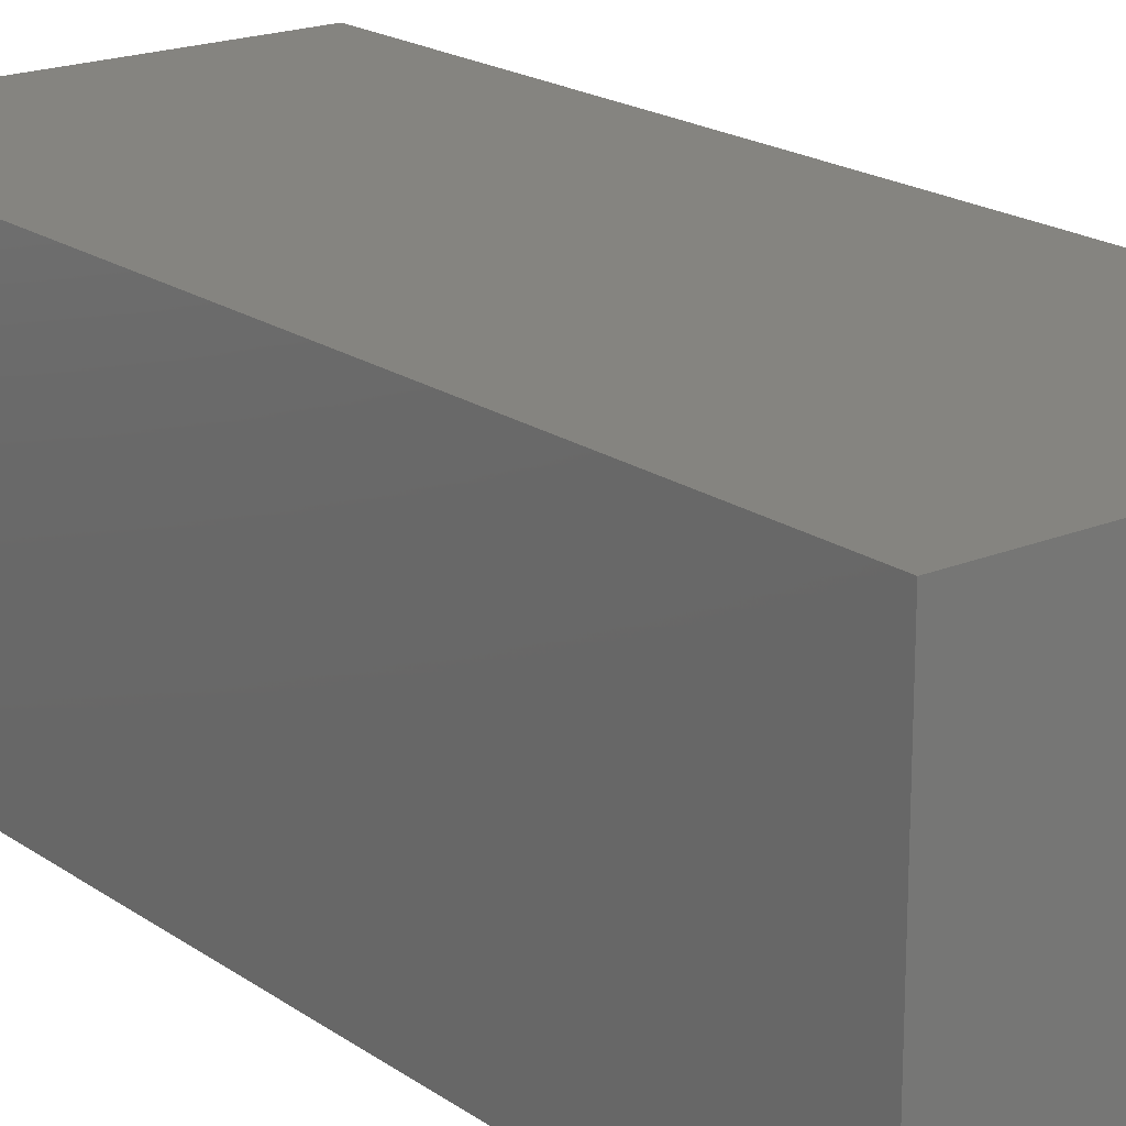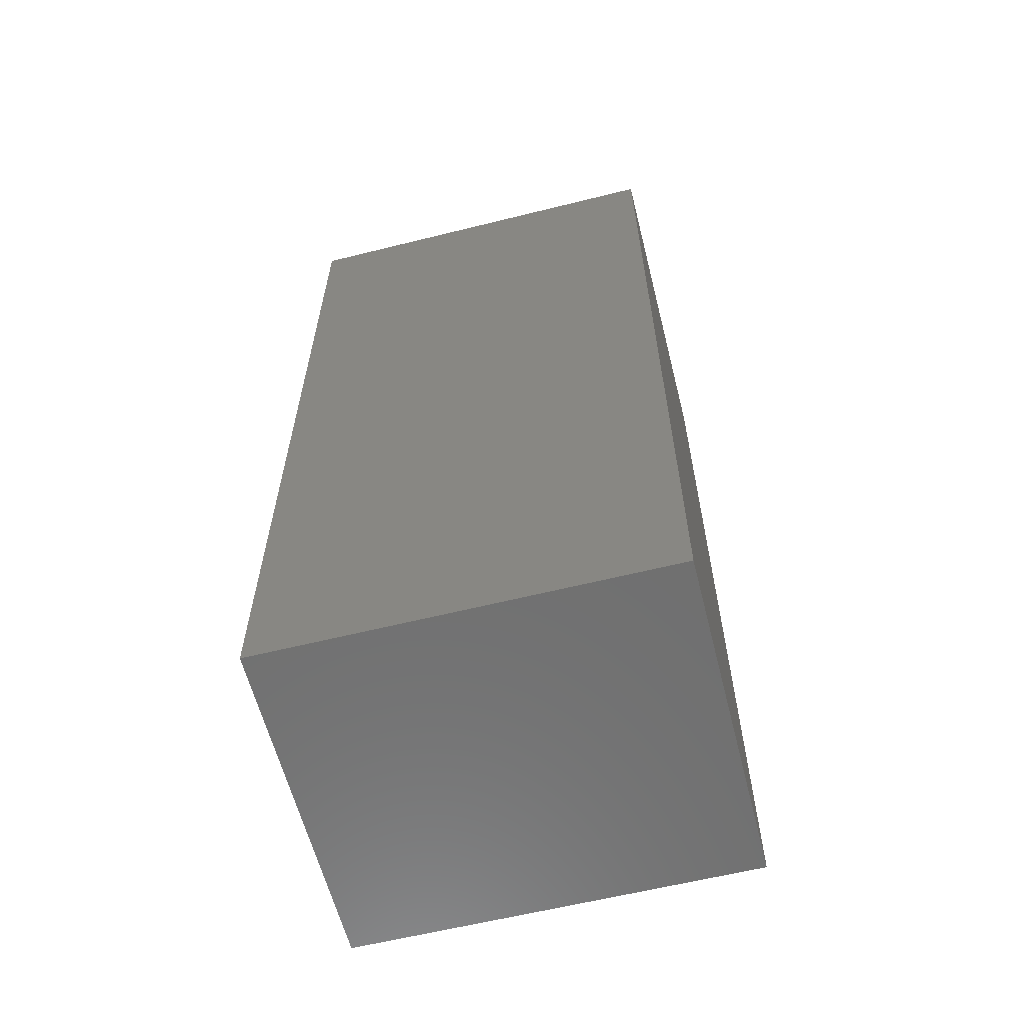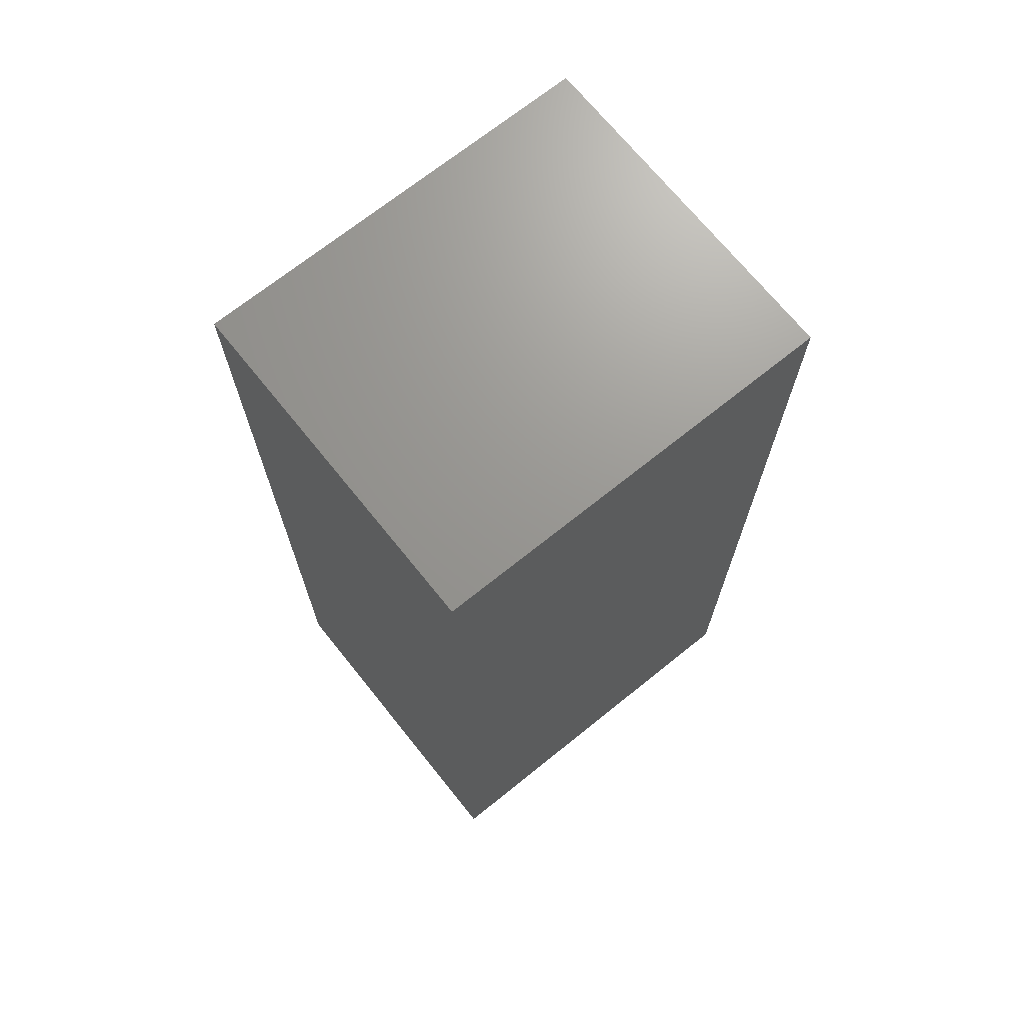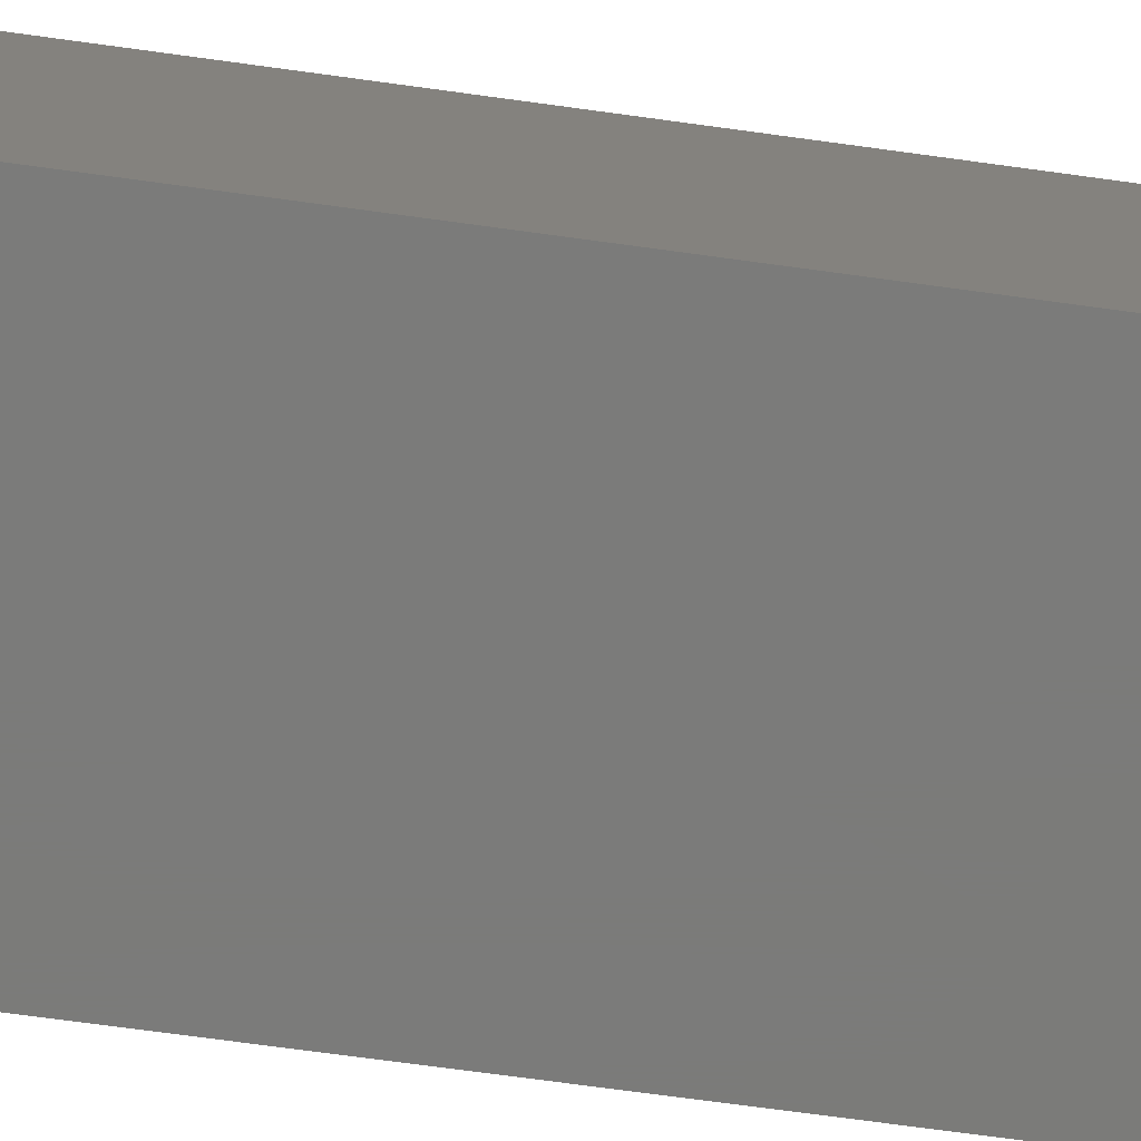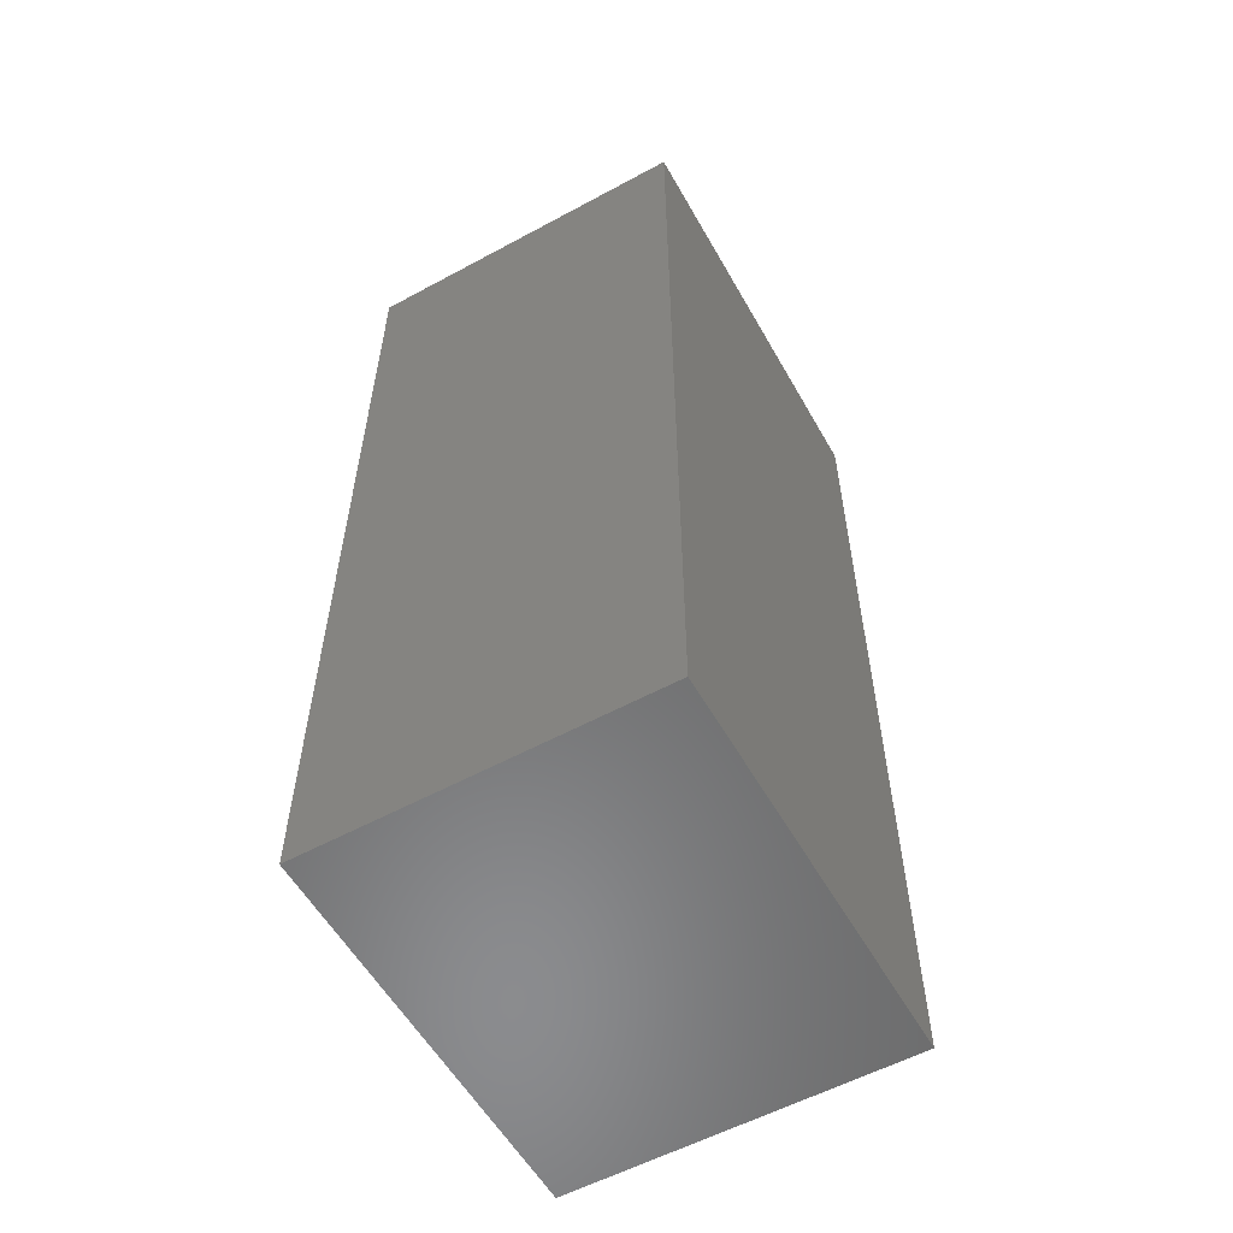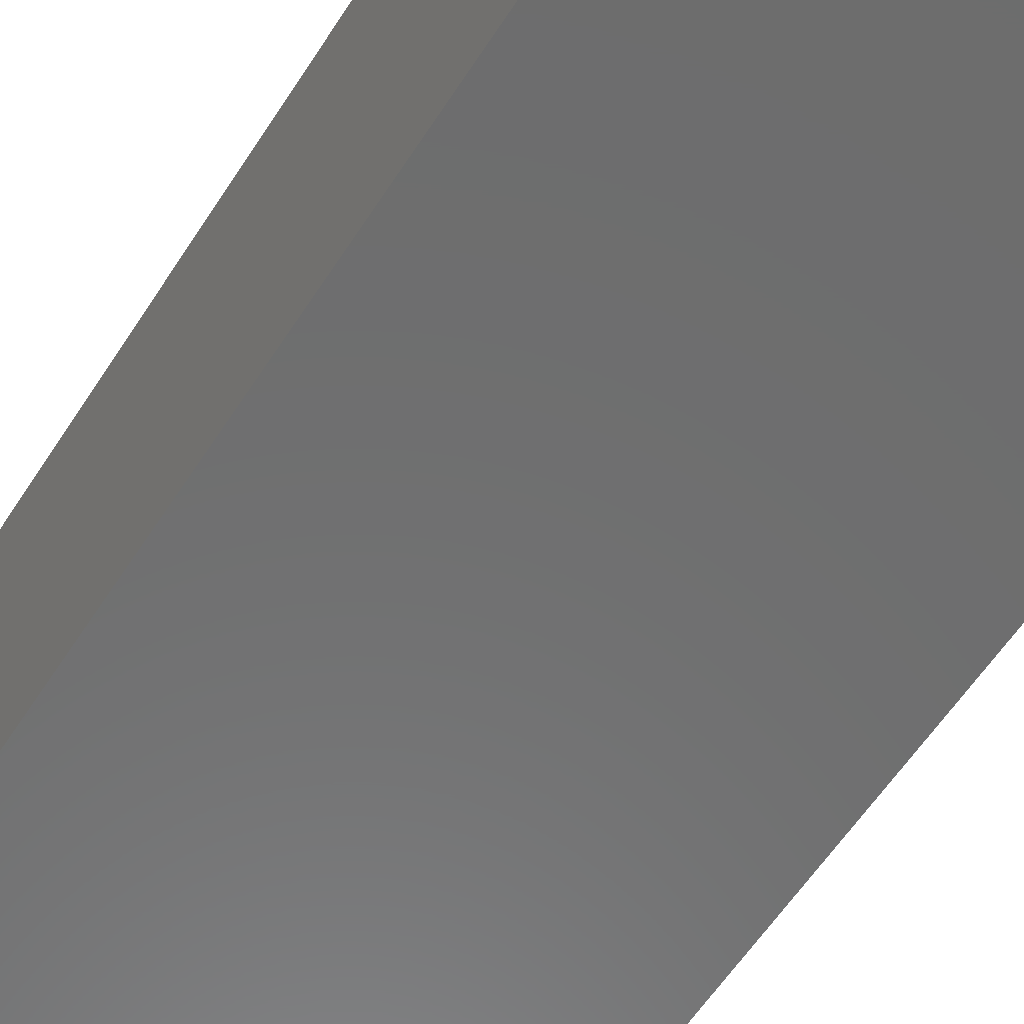
<metadata>
{"format":"stl","ext":"stl","renderer":"f3d","projection":"perspective","resolution":1024,"background":"white","views":[{"elev":19.4,"azim":142.0,"up":"+Y"},{"elev":-61.2,"azim":14.2,"up":"+Z"},{"elev":70.3,"azim":-38.8,"up":"+Z"},{"elev":-74.0,"azim":-97.7,"up":"+Y"},{"elev":-57.0,"azim":119.4,"up":"+Z"},{"elev":-59.3,"azim":-32.6,"up":"+Y"}]}
</metadata>
<code>
# stl→obj: 8 verts, 12 faces
v 41.15 -95.71 24.31
v 41.15 -87.01 0.03
v 41.15 -87.01 24.31
v 41.15 -95.71 0.03
v 30.86 -87.01 24.31
v 30.86 -95.71 24.31
v 30.86 -95.71 0.03
v 30.86 -87.01 0.03
f 1 2 3
f 2 1 4
f 5 1 3
f 1 5 6
f 7 2 4
f 2 7 8
f 7 5 8
f 5 7 6
f 2 5 3
f 5 2 8
f 7 1 6
f 1 7 4

</code>
